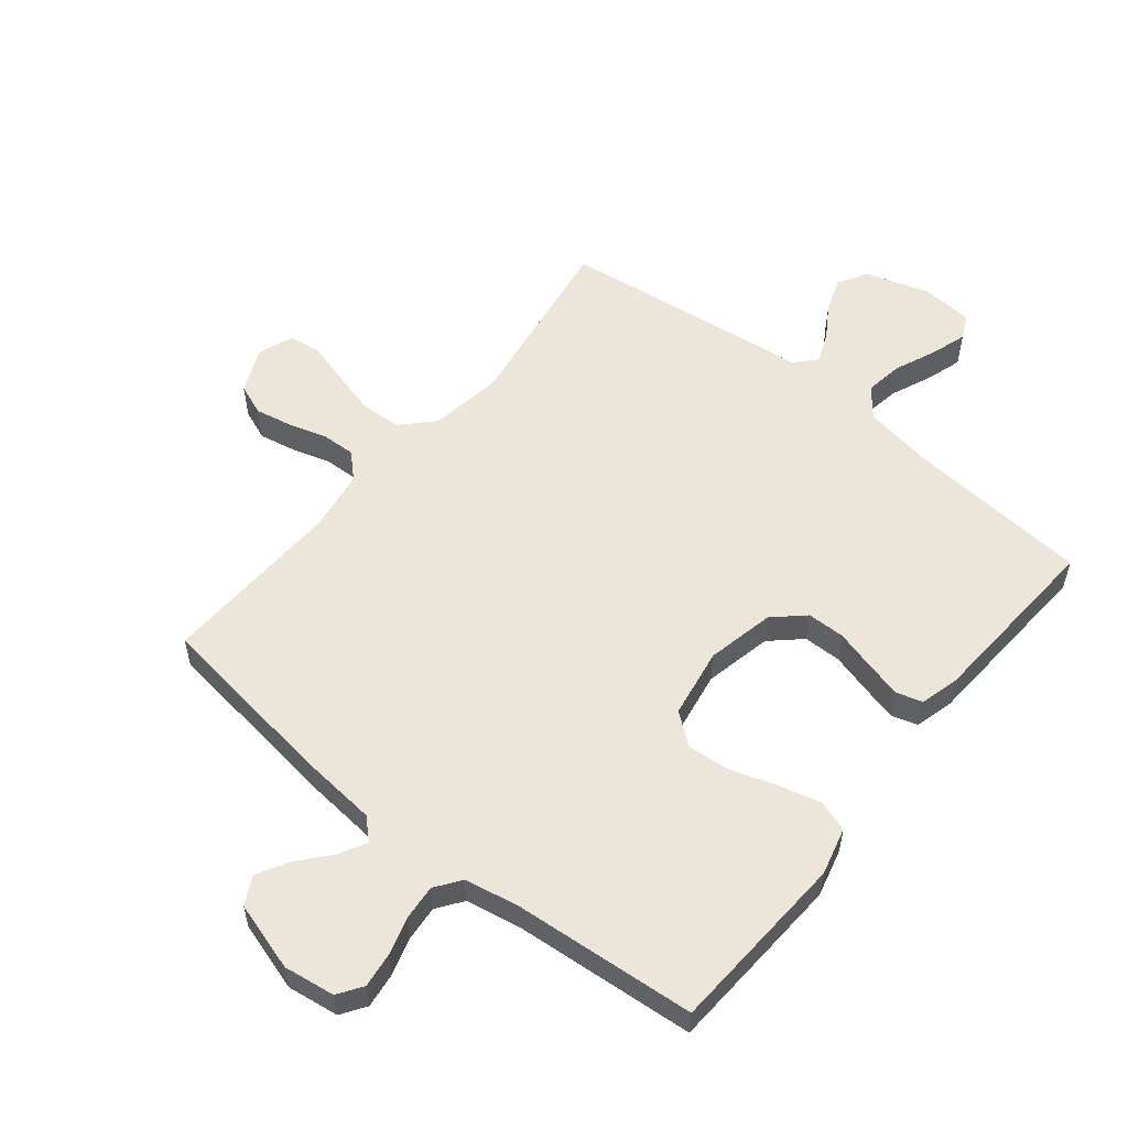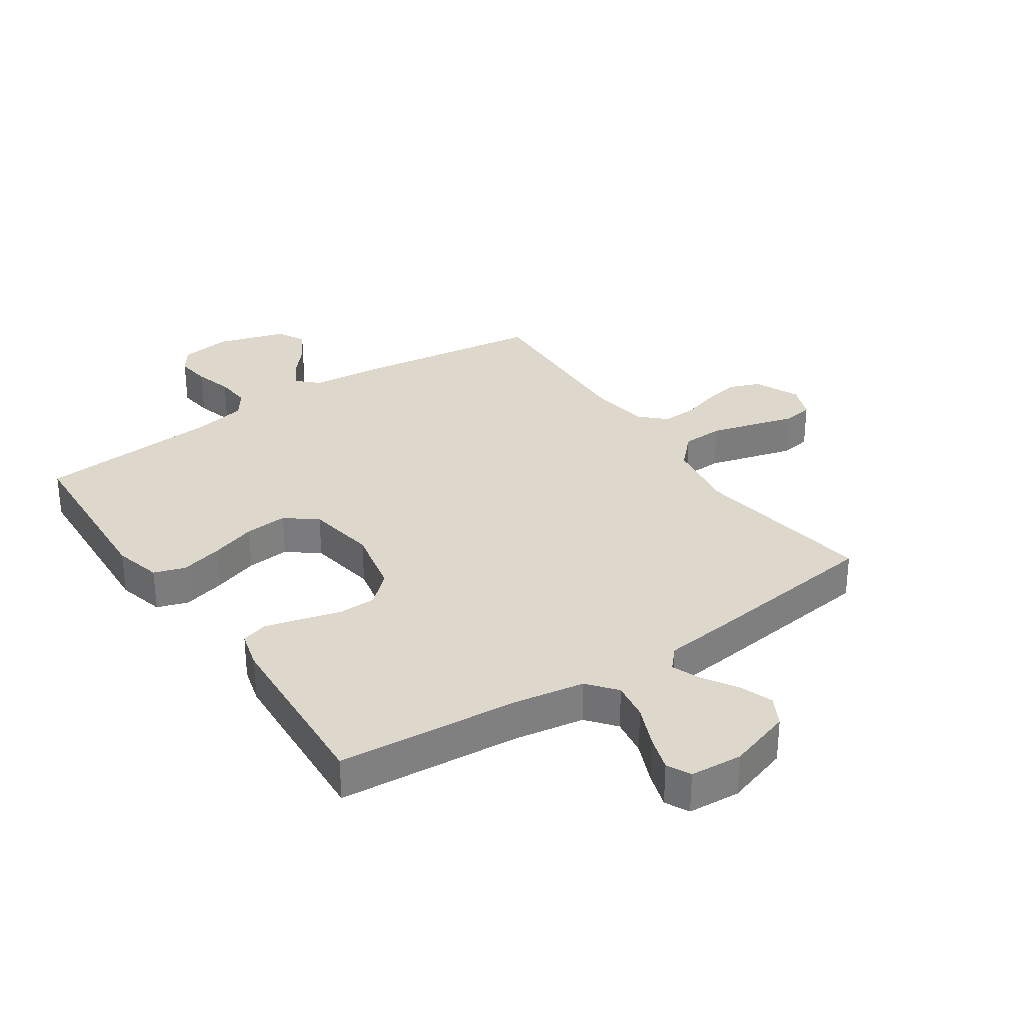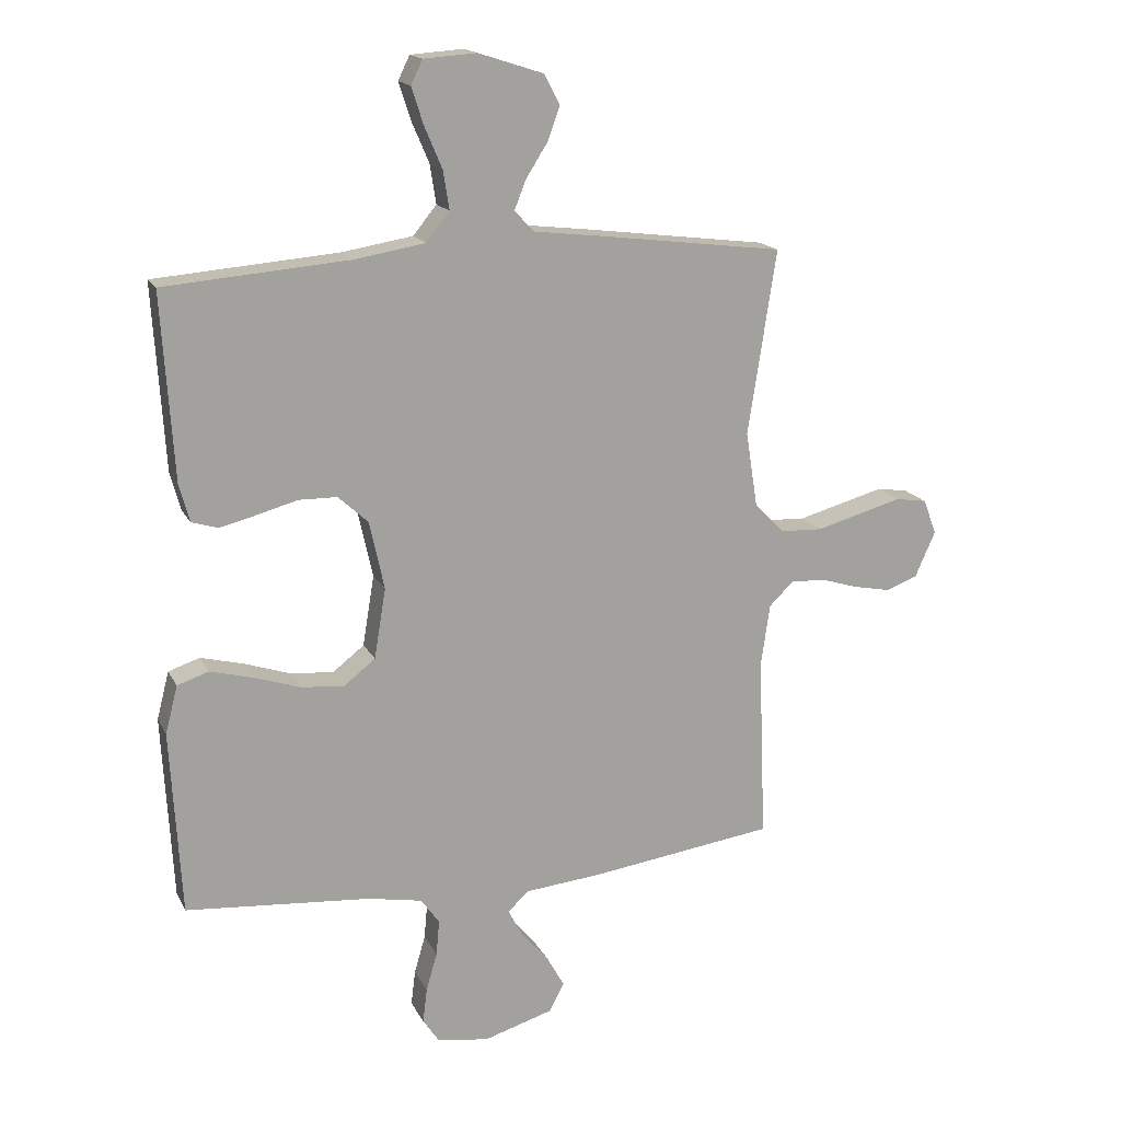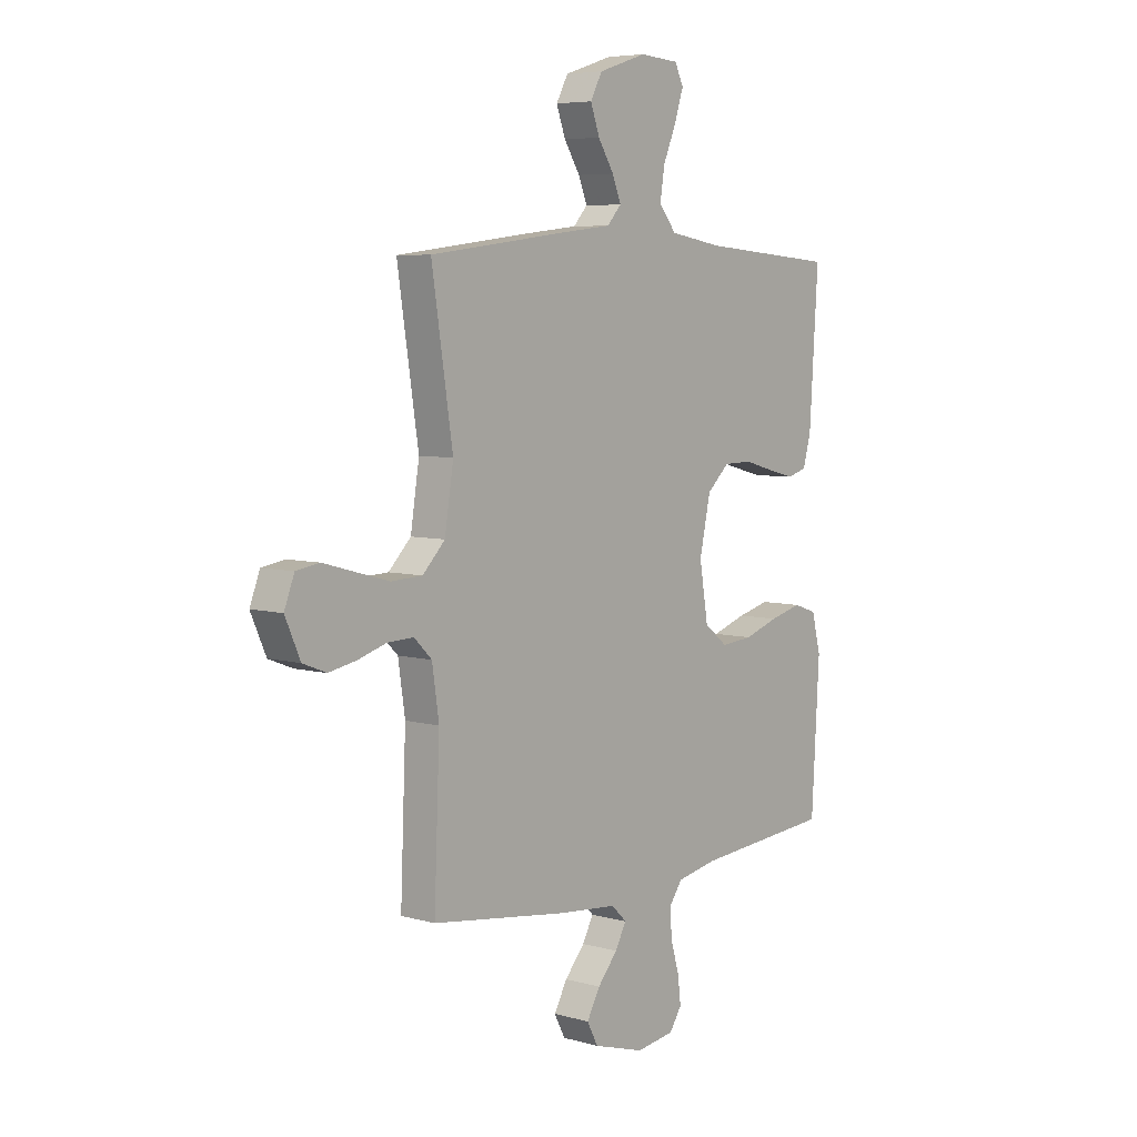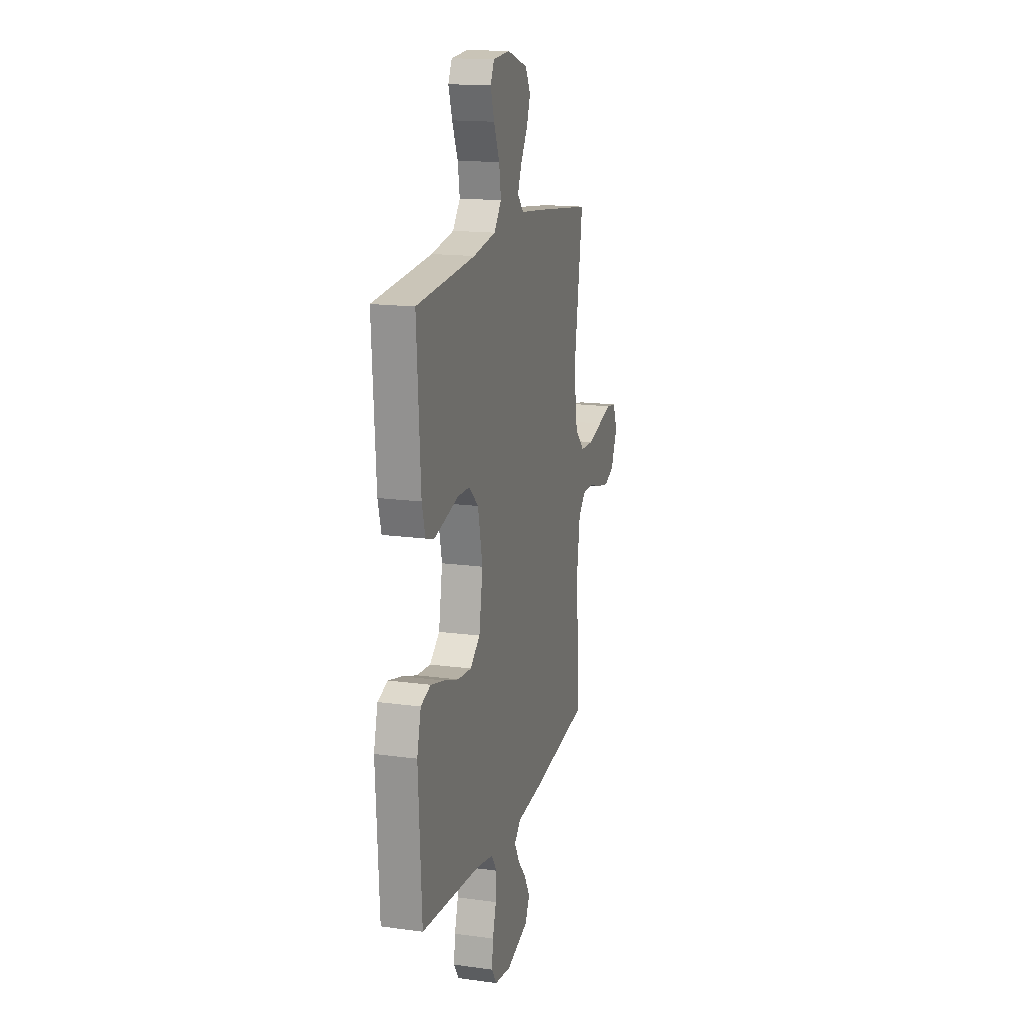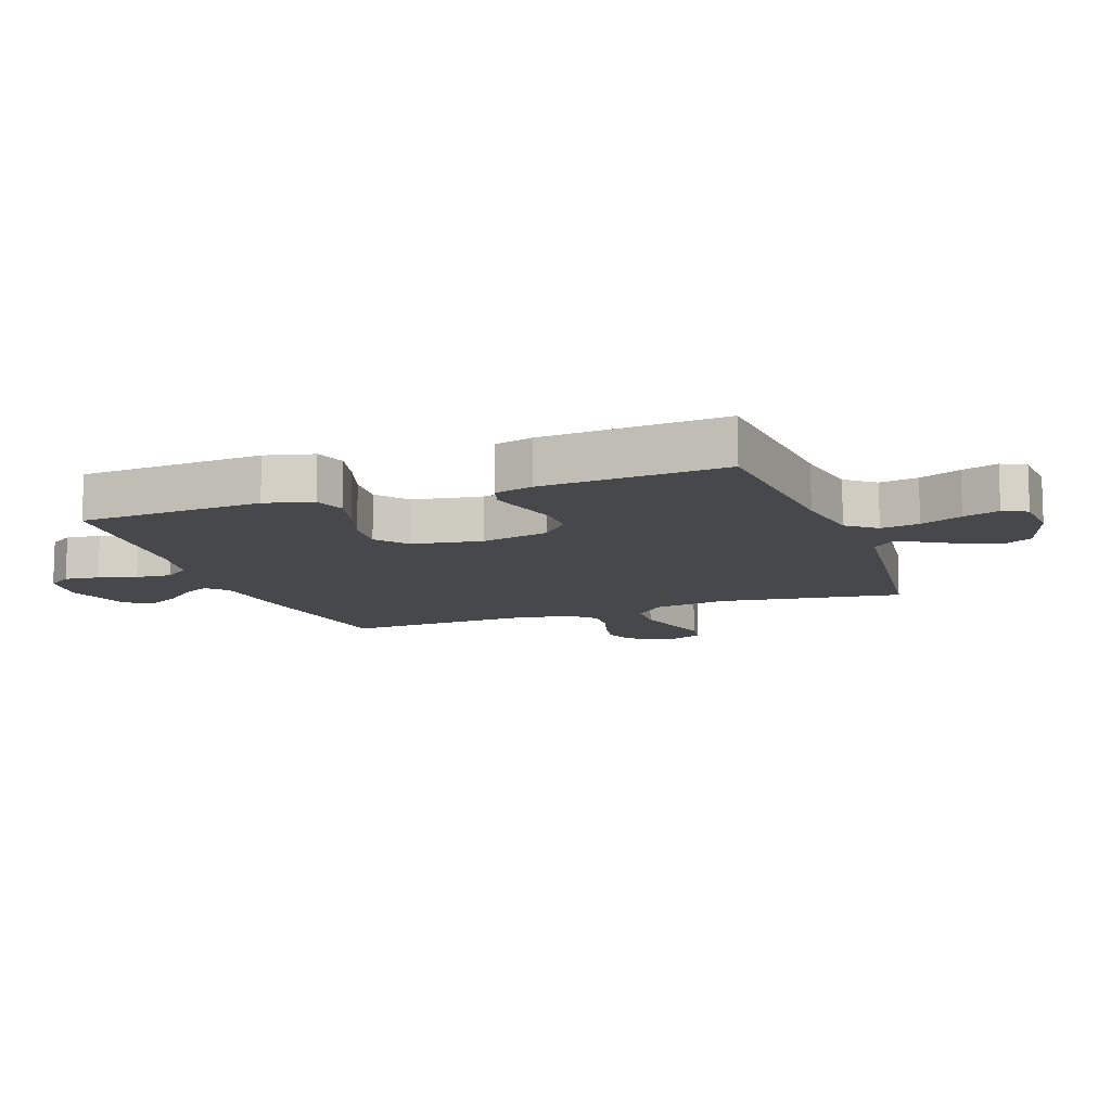
<metadata>
{"format":"obj","ext":"obj","renderer":"f3d","projection":"perspective","resolution":1024,"background":"white","views":[{"elev":55.9,"azim":-141.0,"up":"+Y"},{"elev":31.3,"azim":-34.1,"up":"+Y"},{"elev":16.7,"azim":-19.4,"up":"+Z"},{"elev":6.1,"azim":129.9,"up":"+Z"},{"elev":16.2,"azim":-74.3,"up":"+Z"},{"elev":-11.4,"azim":-70.0,"up":"+Y"}]}
</metadata>
<code>
v -0.5 0.07 -0.5
v -0.517 0.07 -0.2
v -0.497 0.07 -0.122
v -0.446 0.07 -0.105
v -0.376 0.07 -0.123
v -0.301 0.07 -0.148
v -0.231 0.07 -0.154
v -0.18 0.07 -0.114
v -0.161 0.07 0
v -0.185 0.07 0.111
v -0.234 0.07 0.156
v -0.296 0.07 0.157
v -0.362 0.07 0.139
v -0.421 0.07 0.124
v -0.464 0.07 0.137
v -0.481 0.07 0.2
v -0.5 0.07 0.5
v -0.2 0.07 0.524
v -0.085 0.07 0.543
v -0.047 0.07 0.59
v -0.057 0.07 0.653
v -0.086 0.07 0.721
v -0.105 0.07 0.78
v -0.086 0.07 0.819
v 0 0.07 0.825
v 0.105 0.07 0.791
v 0.131 0.07 0.743
v 0.111 0.07 0.688
v 0.076 0.07 0.633
v 0.057 0.07 0.585
v 0.088 0.07 0.551
v 0.2 0.07 0.538
v 0.5 0.07 0.5
v 0.454 0.07 0.2
v 0.473 0.07 0.079
v 0.522 0.07 0.029
v 0.59 0.07 0.026
v 0.663 0.07 0.046
v 0.732 0.07 0.065
v 0.783 0.07 0.057
v 0.805 0.07 0
v 0.772 0.07 -0.074
v 0.721 0.07 -0.094
v 0.66 0.07 -0.082
v 0.598 0.07 -0.063
v 0.542 0.07 -0.061
v 0.503 0.07 -0.099
v 0.488 0.07 -0.2
v 0.5 0.07 -0.5
v 0.2 0.07 -0.541
v 0.073 0.07 -0.553
v 0.04 0.07 -0.585
v 0.064 0.07 -0.63
v 0.108 0.07 -0.681
v 0.137 0.07 -0.733
v 0.113 0.07 -0.779
v 0 0.07 -0.813
v -0.084 0.07 -0.801
v -0.111 0.07 -0.761
v -0.104 0.07 -0.704
v -0.086 0.07 -0.642
v -0.081 0.07 -0.584
v -0.111 0.07 -0.542
v -0.2 0.07 -0.525
v -0.5 0 -0.5
v -0.517 0 -0.2
v -0.497 0 -0.122
v -0.446 0 -0.105
v -0.376 0 -0.123
v -0.301 0 -0.148
v -0.231 0 -0.154
v -0.18 0 -0.114
v -0.161 0 0
v -0.185 0 0.111
v -0.234 0 0.156
v -0.296 0 0.157
v -0.362 0 0.139
v -0.421 0 0.124
v -0.464 0 0.137
v -0.481 0 0.2
v -0.5 0 0.5
v -0.2 0 0.524
v -0.085 0 0.543
v -0.047 0 0.59
v -0.057 0 0.653
v -0.086 0 0.721
v -0.105 0 0.78
v -0.086 0 0.819
v 0 0 0.825
v 0.105 0 0.791
v 0.131 0 0.743
v 0.111 0 0.688
v 0.076 0 0.633
v 0.057 0 0.585
v 0.088 0 0.551
v 0.2 0 0.538
v 0.5 0 0.5
v 0.454 0 0.2
v 0.473 0 0.079
v 0.522 0 0.029
v 0.59 0 0.026
v 0.663 0 0.046
v 0.732 0 0.065
v 0.783 0 0.057
v 0.805 0 0
v 0.772 0 -0.074
v 0.721 0 -0.094
v 0.66 0 -0.082
v 0.598 0 -0.063
v 0.542 0 -0.061
v 0.503 0 -0.099
v 0.488 0 -0.2
v 0.5 0 -0.5
v 0.2 0 -0.541
v 0.073 0 -0.553
v 0.04 0 -0.585
v 0.064 0 -0.63
v 0.108 0 -0.681
v 0.137 0 -0.733
v 0.113 0 -0.779
v 0 0 -0.813
v -0.084 0 -0.801
v -0.111 0 -0.761
v -0.104 0 -0.704
v -0.086 0 -0.642
v -0.081 0 -0.584
v -0.111 0 -0.542
v -0.2 0 -0.525
f 58 59 60 61
f 58 61 62
f 57 58 62
f 56 57 62
f 53 54 55 56
f 52 53 56 62
f 51 52 62 63
f 48 49 50 51
f 47 48 51 63
f 42 43 44 45
f 40 41 42 45
f 38 39 40 45
f 37 38 45 46
f 36 37 46 47
f 31 32 33 34
f 31 34 35
f 30 31 35
f 26 27 28 29
f 26 29 30
f 25 26 30
f 24 25 30
f 21 22 23 24
f 21 24 30
f 20 21 30 35
f 15 16 17 18
f 15 18 19
f 12 13 14 15
f 12 15 19
f 11 12 19 20
f 3 4 5 6
f 1 2 3 6
f 64 1 6 7
f 63 64 7 8
f 47 63 8 9
f 36 47 9 10
f 20 35 36
f 10 11 20 36
f 125 124 123 122
f 126 125 122
f 126 122 121
f 126 121 120
f 120 119 118 117
f 126 120 117 116
f 127 126 116 115
f 115 114 113 112
f 127 115 112 111
f 109 108 107 106
f 109 106 105 104
f 109 104 103 102
f 110 109 102 101
f 111 110 101 100
f 98 97 96 95
f 99 98 95
f 99 95 94
f 93 92 91 90
f 94 93 90
f 94 90 89
f 94 89 88
f 88 87 86 85
f 94 88 85
f 99 94 85 84
f 82 81 80 79
f 83 82 79
f 79 78 77 76
f 83 79 76
f 84 83 76 75
f 70 69 68 67
f 70 67 66 65
f 71 70 65 128
f 72 71 128 127
f 73 72 127 111
f 74 73 111 100
f 100 99 84
f 100 84 75 74
f 1 65 66 2
f 2 66 67 3
f 3 67 68 4
f 4 68 69 5
f 5 69 70 6
f 6 70 71 7
f 7 71 72 8
f 8 72 73 9
f 9 73 74 10
f 10 74 75 11
f 11 75 76 12
f 12 76 77 13
f 13 77 78 14
f 14 78 79 15
f 15 79 80 16
f 16 80 81 17
f 17 81 82 18
f 18 82 83 19
f 19 83 84 20
f 20 84 85 21
f 21 85 86 22
f 22 86 87 23
f 23 87 88 24
f 24 88 89 25
f 25 89 90 26
f 26 90 91 27
f 27 91 92 28
f 28 92 93 29
f 29 93 94 30
f 30 94 95 31
f 31 95 96 32
f 32 96 97 33
f 33 97 98 34
f 34 98 99 35
f 35 99 100 36
f 36 100 101 37
f 37 101 102 38
f 38 102 103 39
f 39 103 104 40
f 40 104 105 41
f 41 105 106 42
f 42 106 107 43
f 43 107 108 44
f 44 108 109 45
f 45 109 110 46
f 46 110 111 47
f 47 111 112 48
f 48 112 113 49
f 49 113 114 50
f 50 114 115 51
f 51 115 116 52
f 52 116 117 53
f 53 117 118 54
f 54 118 119 55
f 55 119 120 56
f 56 120 121 57
f 57 121 122 58
f 58 122 123 59
f 59 123 124 60
f 60 124 125 61
f 61 125 126 62
f 62 126 127 63
f 63 127 128 64
f 64 128 65 1

</code>
